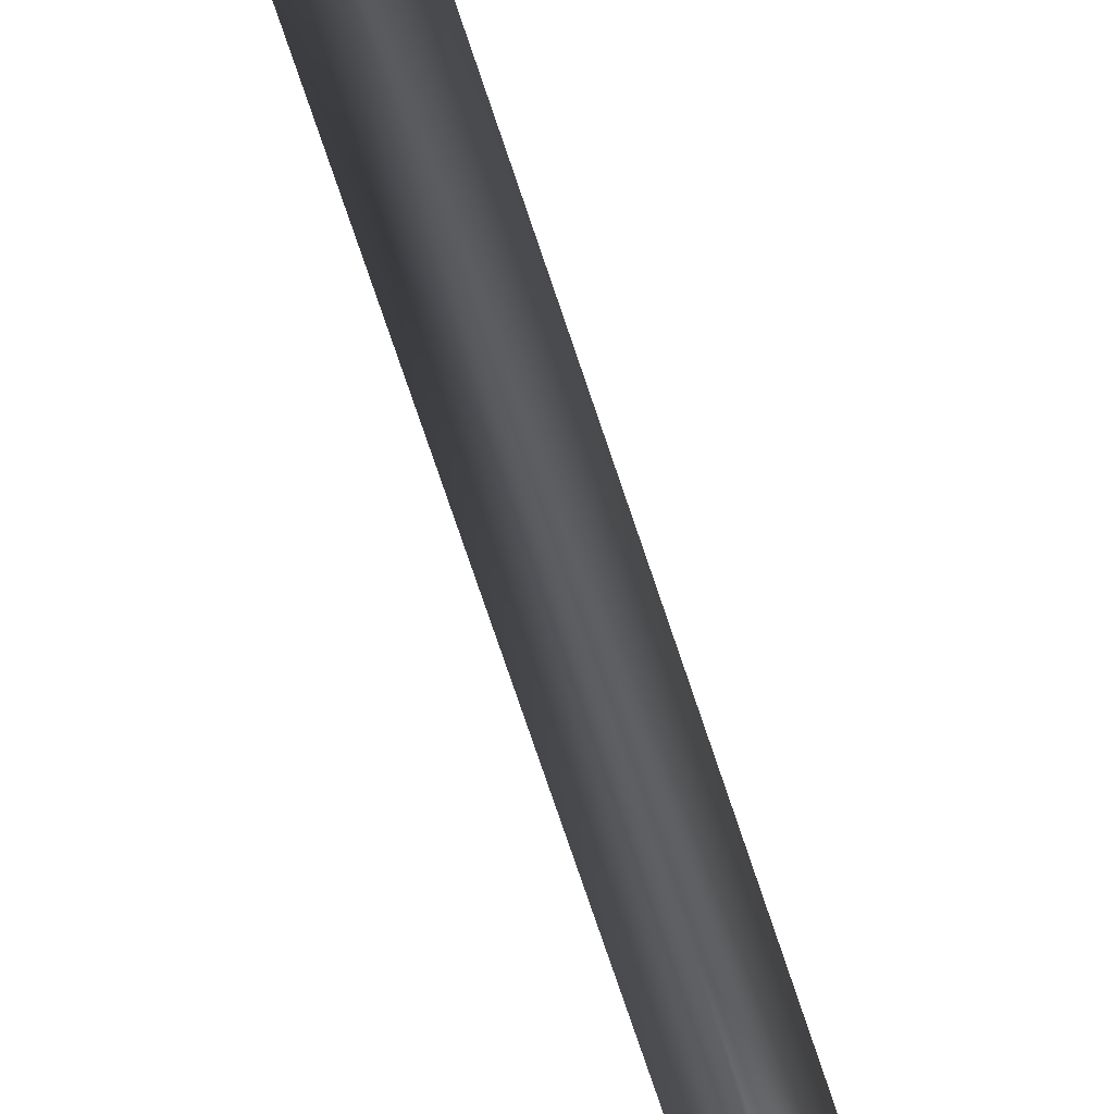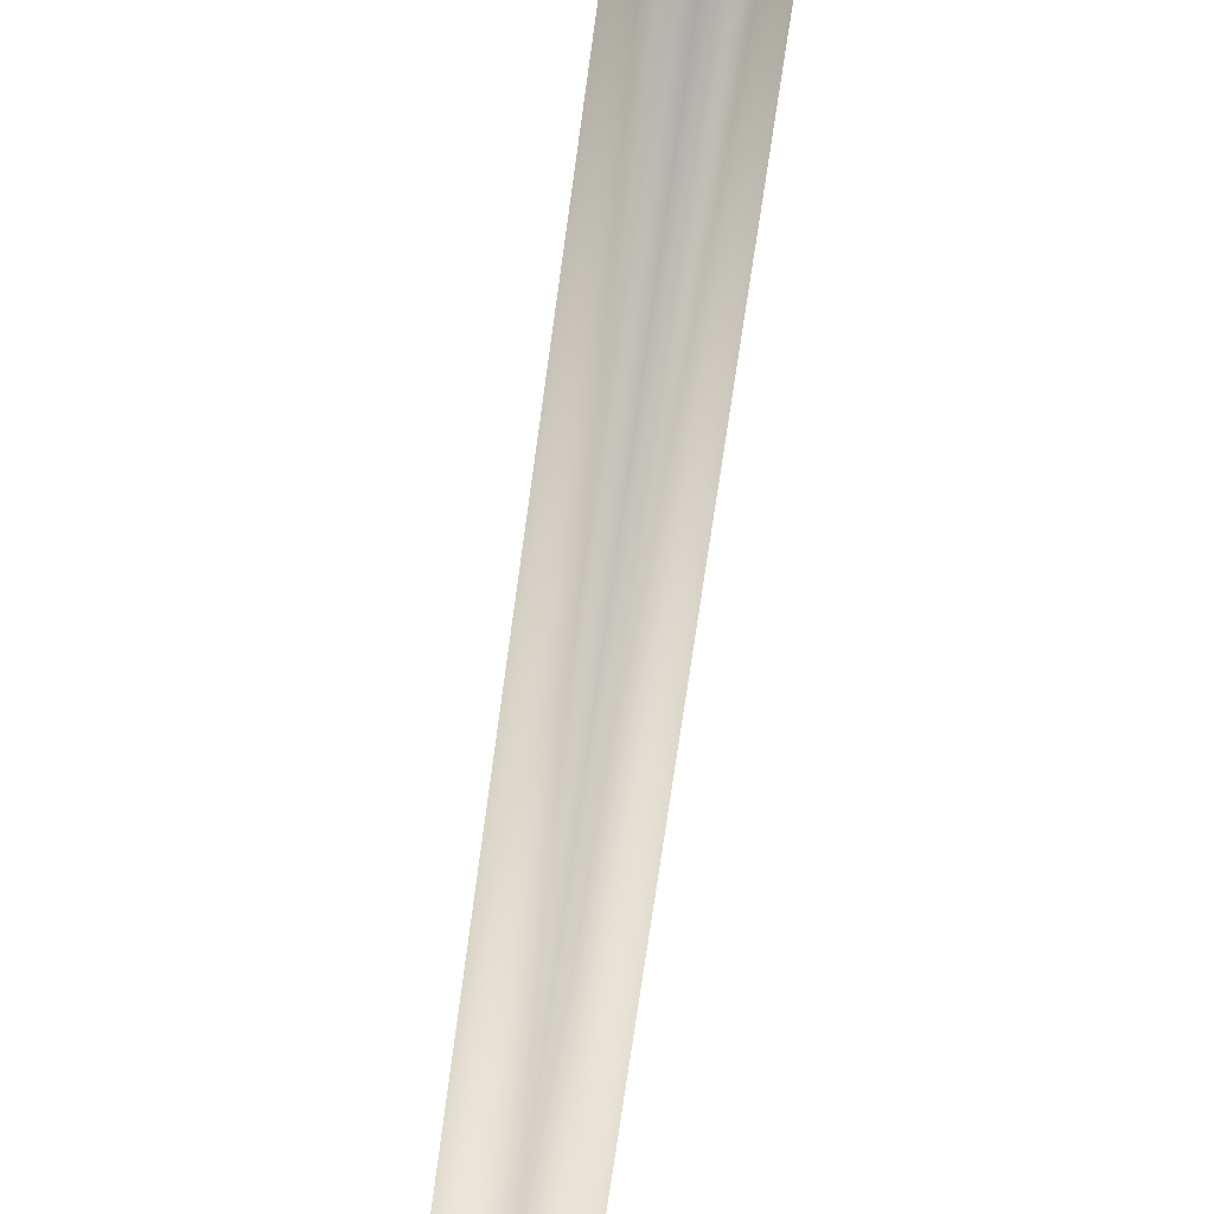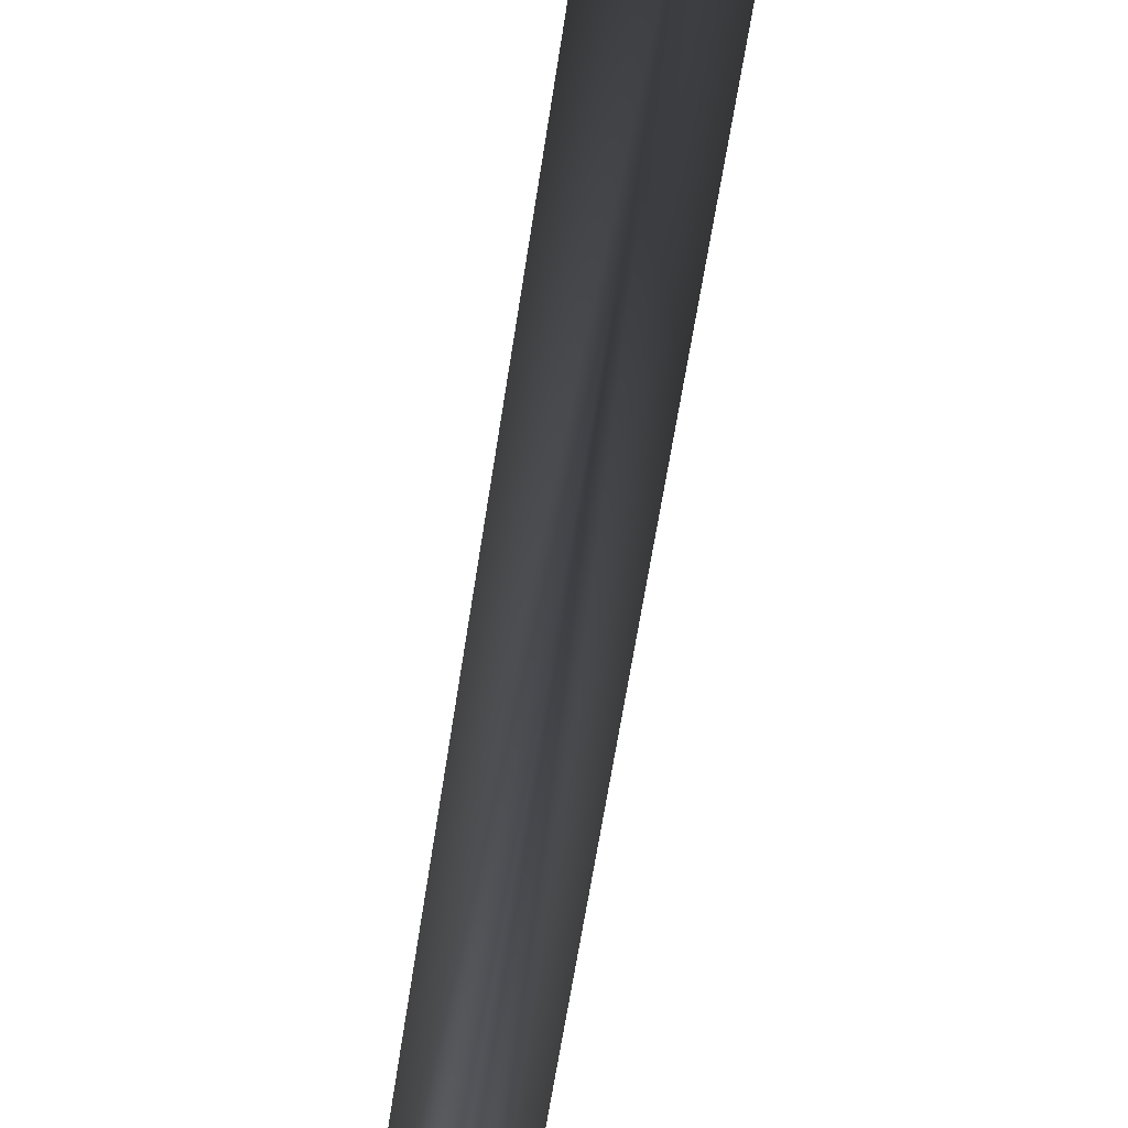
<metadata>
{"format":"obj","ext":"obj","renderer":"f3d","projection":"perspective","resolution":1024,"background":"white","views":[{"elev":-73.1,"azim":18.4,"up":"+Y"},{"elev":-54.7,"azim":173.2,"up":"+Y"},{"elev":-41.4,"azim":-6.5,"up":"+Y"}]}
</metadata>
<code>
o two_handed_sword_1
v -0.285 0.02238 0.8467
v -0.285 0.02238 0.8006
v 0 0.08154 1.614
v -1e-06 0.03267 -1.494
v 0 0.03267 0.8006
v 0 0.05258 1.574
v 0.285 0.02238 0.8467
v 0.285 0.02238 0.8006
v 0 0.05258 0.8006
v 0 0.05258 0.8467
v -0.06517 0.01638 1.614
v -0.0762 0.01638 -1.494
v -0.0362 0.01638 1.574
v -0.0762 0.01638 0.8006
v -0.0362 0.01638 0.8467
v -0.285 0.01038 0.8467
v -0.285 0.01038 0.8006
v 0.06517 0.01638 1.614
v 0.0762 0.01638 -1.494
v 0 -0.04879 1.614
v -1e-06 8.5e-05 -1.494
v 0 8.6e-05 0.8006
v 0 0.01638 1.694
v 0.0362 0.01638 1.574
v 0 -0.01983 1.574
v 0.0762 0.01638 0.8006
v 0.0362 0.01638 0.8467
v 0.285 0.01038 0.8467
v 0.285 0.01038 0.8006
v 0 -0.01983 0.8006
v 0 -0.01983 0.8467
v -1e-06 0.01638 -1.694
v 0.345 0.01638 0.8913
v 0.345 0.01638 0.756
v -0.345 0.01638 0.8913
v -0.345 0.01638 0.756
f 10 2 1
f 5 12 14
f 3 11 23
f 15 10 1
f 6 15 13
f 14 9 5
f 3 13 11
f 12 4 32
f 8 10 7
f 19 5 26
f 3 23 18
f 27 7 10
f 27 6 24
f 9 26 5
f 24 3 18
f 19 32 4
f 7 34 8
f 1 36 35
f 17 31 16
f 12 22 14
f 20 23 11
f 15 16 31
f 15 25 13
f 30 14 22
f 13 20 11
f 12 32 21
f 31 29 28
f 22 19 26
f 20 18 23
f 27 31 28
f 25 27 24
f 26 30 22
f 20 24 18
f 19 21 32
f 28 33 7
f 17 36 2
f 17 2 14
f 16 15 1
f 29 26 8
f 28 7 27
f 34 28 29
f 8 34 29
f 16 36 17
f 1 35 16
f 10 9 2
f 5 4 12
f 6 10 15
f 14 2 9
f 3 6 13
f 8 9 10
f 19 4 5
f 27 10 6
f 9 8 26
f 24 6 3
f 7 33 34
f 1 2 36
f 17 30 31
f 12 21 22
f 15 31 25
f 30 17 14
f 13 25 20
f 31 30 29
f 22 21 19
f 25 31 27
f 26 29 30
f 20 25 24
f 34 33 28
f 16 35 36

</code>
